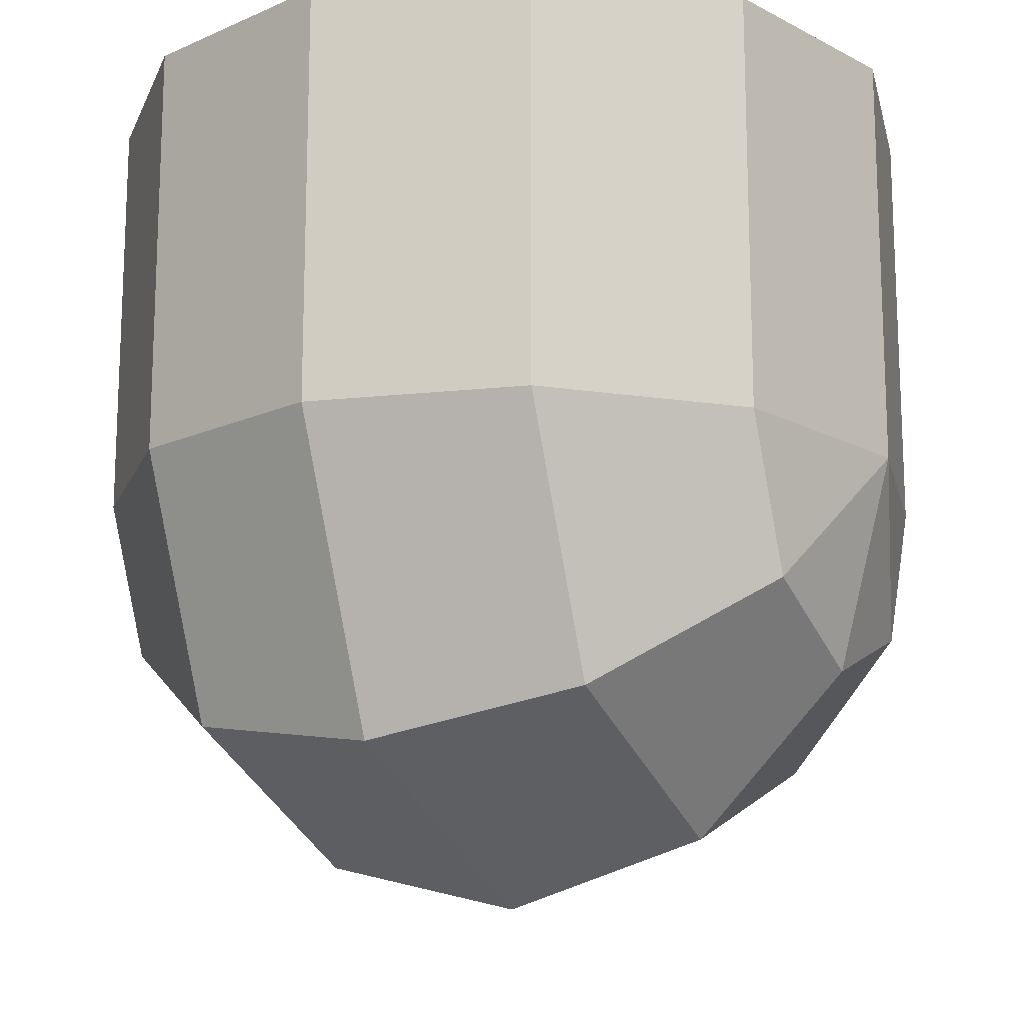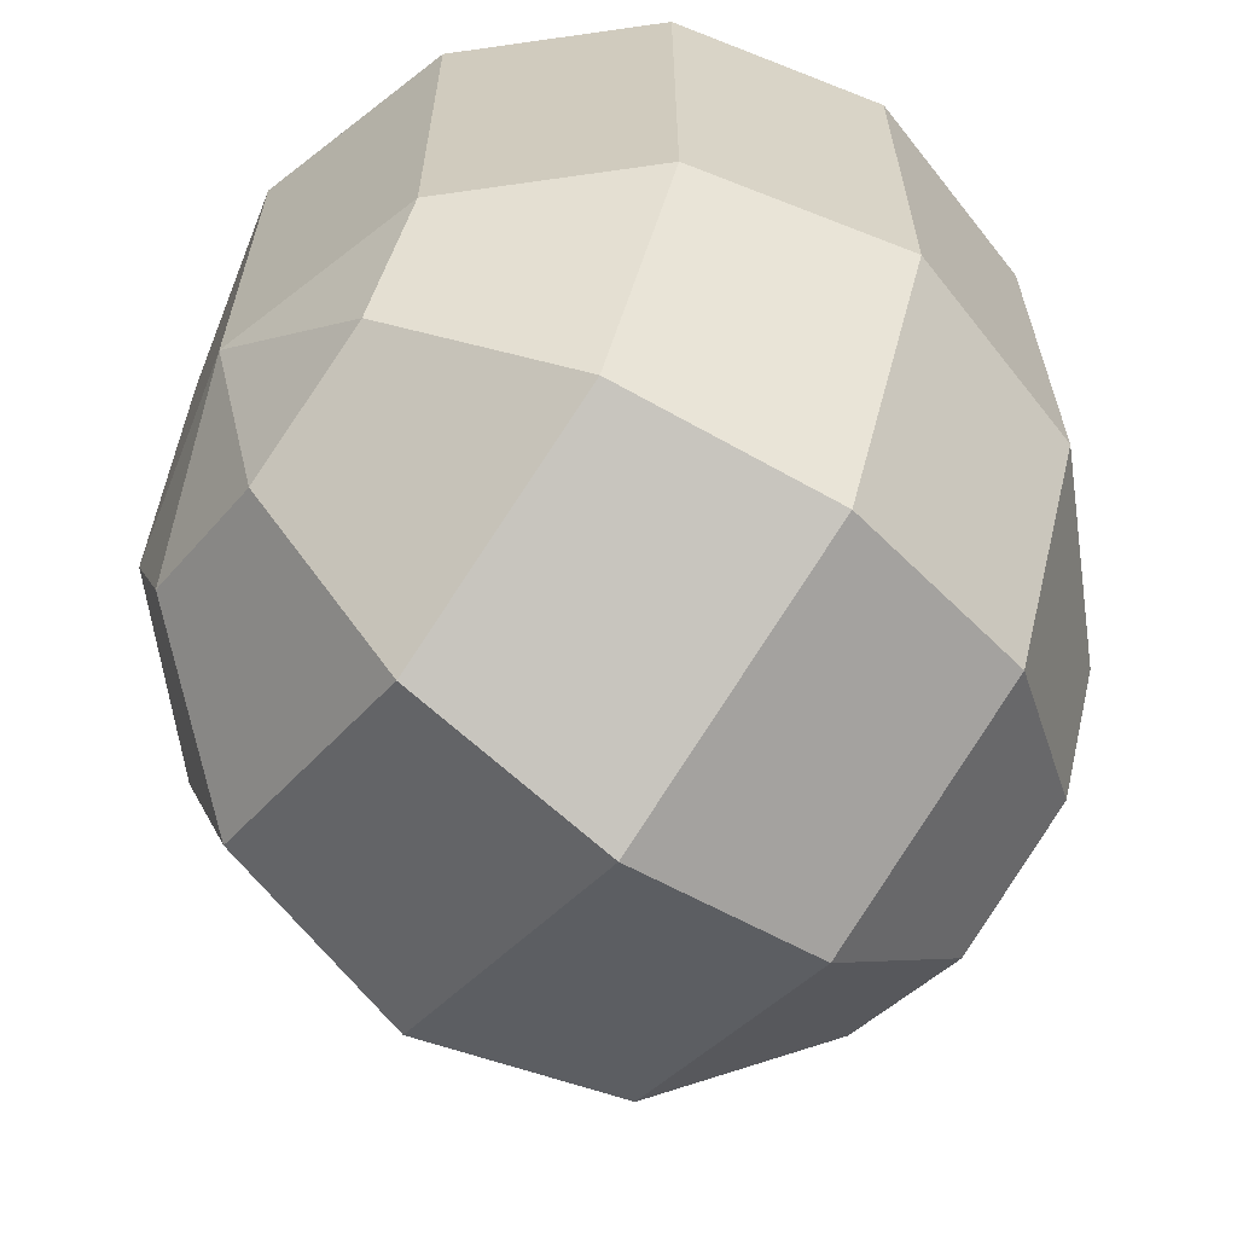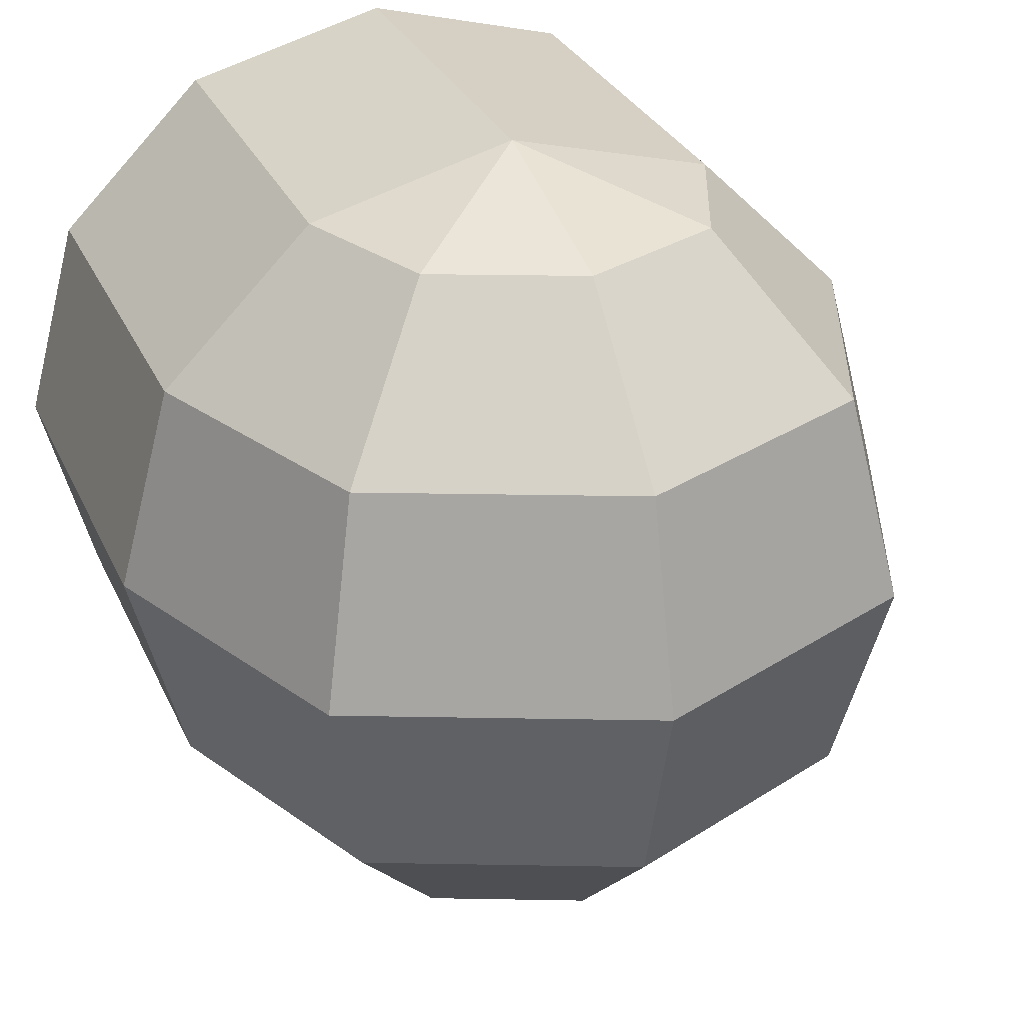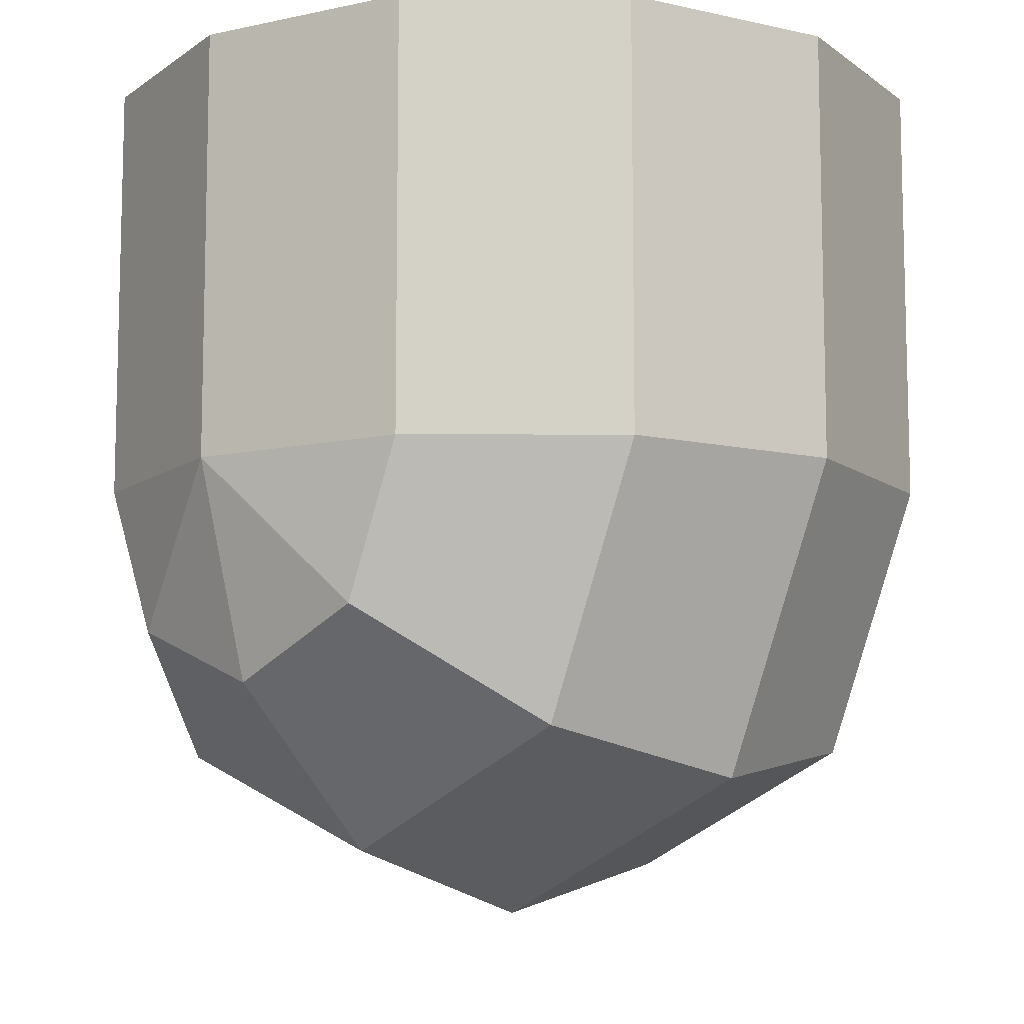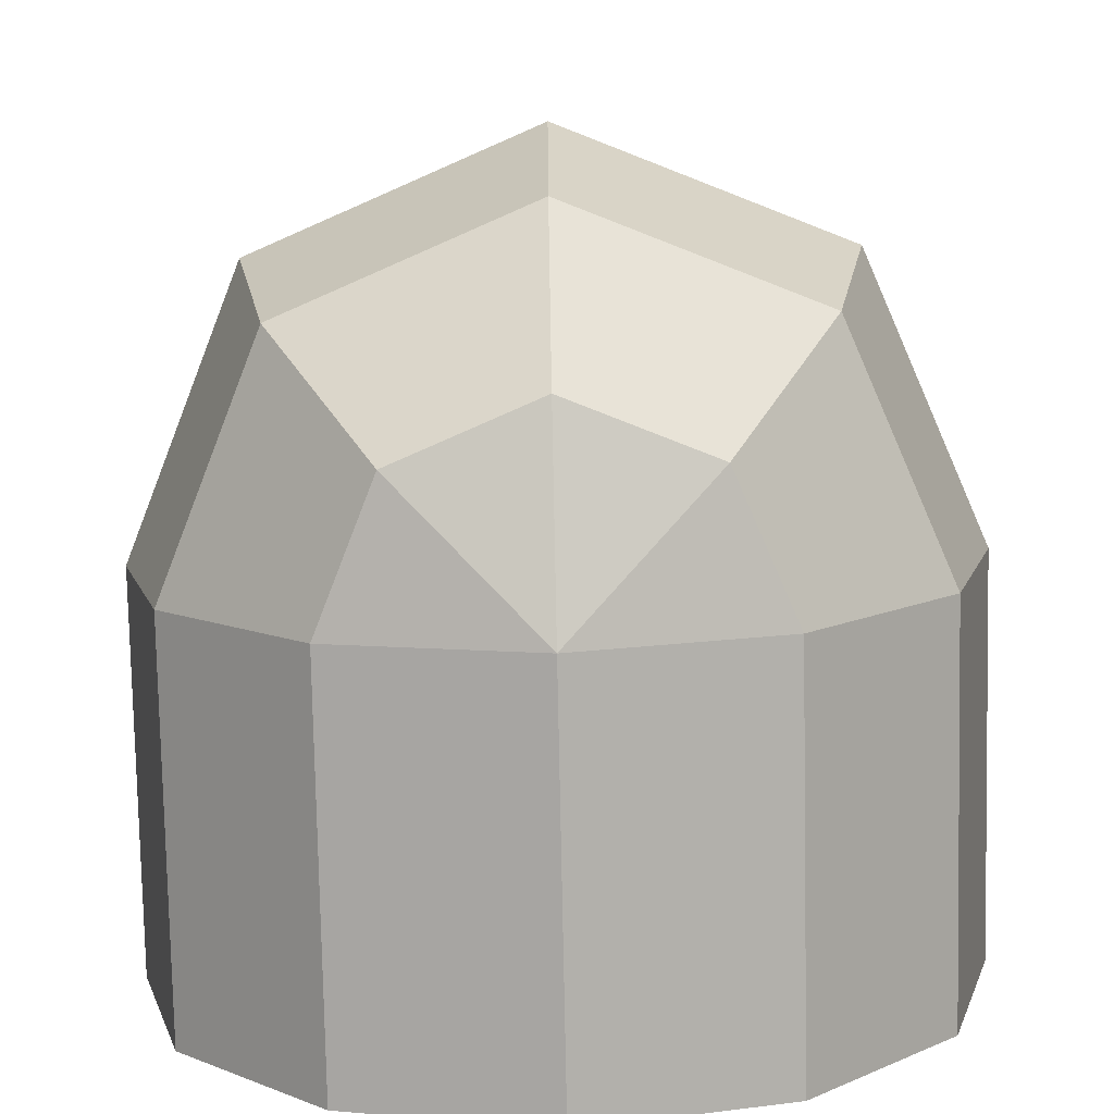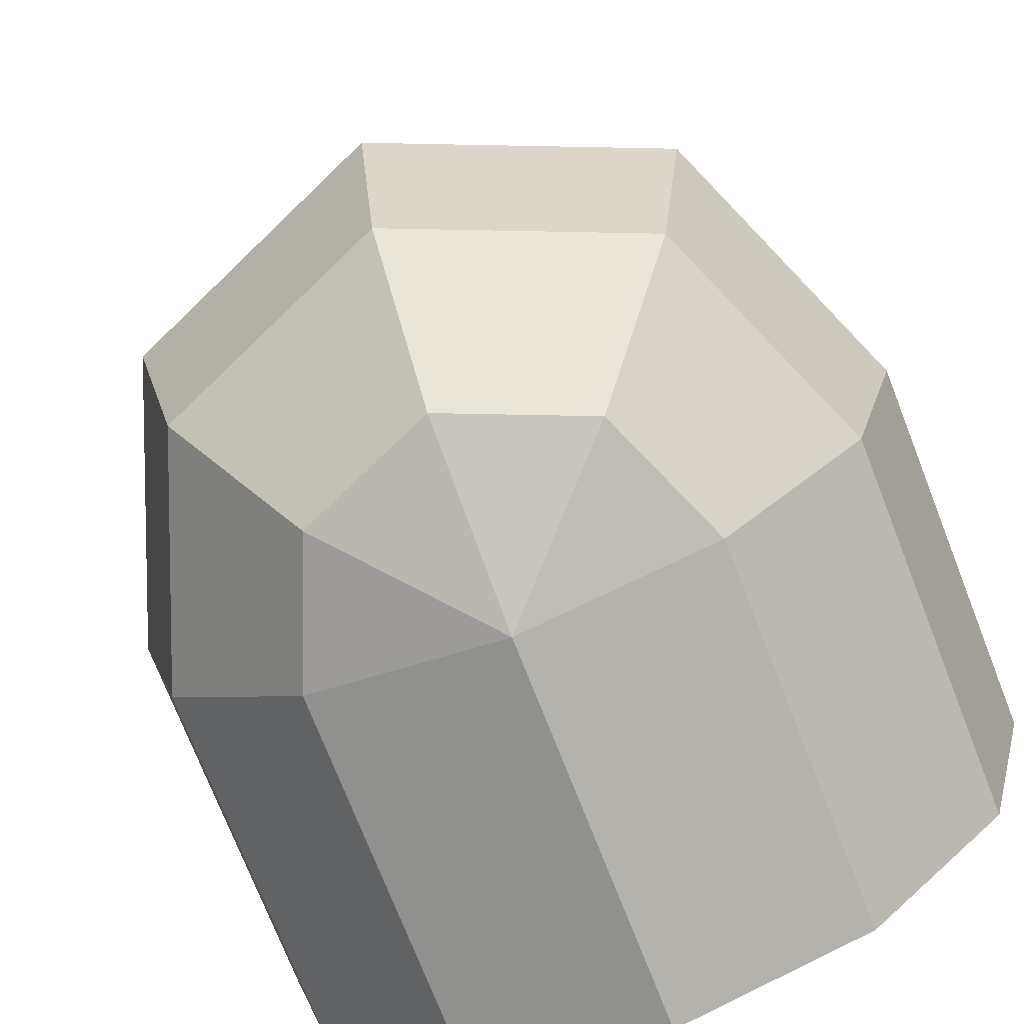
<metadata>
{"format":"obj","ext":"obj","renderer":"f3d","projection":"perspective","resolution":1024,"background":"white","views":[{"elev":-15.9,"azim":-62.4,"up":"+Z"},{"elev":-63.9,"azim":53.2,"up":"+Z"},{"elev":29.7,"azim":159.0,"up":"+Y"},{"elev":-10.0,"azim":44.6,"up":"+Z"},{"elev":-79.0,"azim":-178.8,"up":"+Y"},{"elev":-74.3,"azim":-158.6,"up":"+Y"}]}
</metadata>
<code>
o Sphere
v 0 -0.06 -0.1039
v 0.04243 0.1039 -0.04243
v 0.07348 0.06 -0.07348
v 0.08485 -0 -0.08485
v 0.07348 -0.06 -0.07348
v 0.04243 -0.1039 -0.04243
v -0 0.12 -0
v 0.06 0.1039 -0
v 0.1039 0.06 -0
v 0.12 -0 -0
v 0.1039 -0.06 -0
v 0.06 -0.1039 -0
v 0 -0.12 -0
v -0.06 0.1039 -0
v -0.1039 0.06 -0
v -0.12 -0 -0
v -0.1039 -0.06 -0
v -0.06 -0.1039 -0
v -0.04243 0.1039 -0.04243
v -0.07348 0.06 -0.07348
v -0.08485 -0 -0.08485
v -0.07348 -0.06 -0.07348
v -0.04243 -0.1039 -0.04243
v -0 0.1039 -0.06
v 0 0.06 -0.1039
v 0 -0 -0.12
v -0 -0.1039 -0.06
v -0 0.12 0.12
v 0.06 0.1039 0.12
v 0.1039 0.06 0.12
v 0.12 -0 0.12
v 0.1039 -0.06 0.12
v 0.06 -0.1039 0.12
v 0 -0.12 0.12
v -0.06 0.1039 0.12
v -0.1039 0.06 0.12
v -0.12 -0 0.12
v -0.1039 -0.06 0.12
v -0.06 -0.1039 0.12
f 26 25 3 4
f 24 7 2
f 13 27 6
f 1 26 4 5
f 25 24 2 3
f 27 1 5 6
f 13 6 12
f 5 4 10 11
f 3 2 8 9
f 6 5 11 12
f 4 3 9 10
f 2 7 8
f 18 17 22 23
f 16 15 20 21
f 14 7 19
f 13 18 23
f 17 16 21 22
f 15 14 19 20
f 23 22 1 27
f 21 20 25 26
f 19 7 24
f 13 23 27
f 22 21 26 1
f 20 19 24 25
f 7 14 35 28
f 17 18 39 38
f 11 10 31 32
f 14 15 36 35
f 8 7 28 29
f 18 13 34 39
f 12 11 32 33
f 15 16 37 36
f 9 8 29 30
f 13 12 33 34
f 16 17 38 37
f 10 9 30 31
f 29 28 35 36 37 38 39 34 33 32 31 30

</code>
